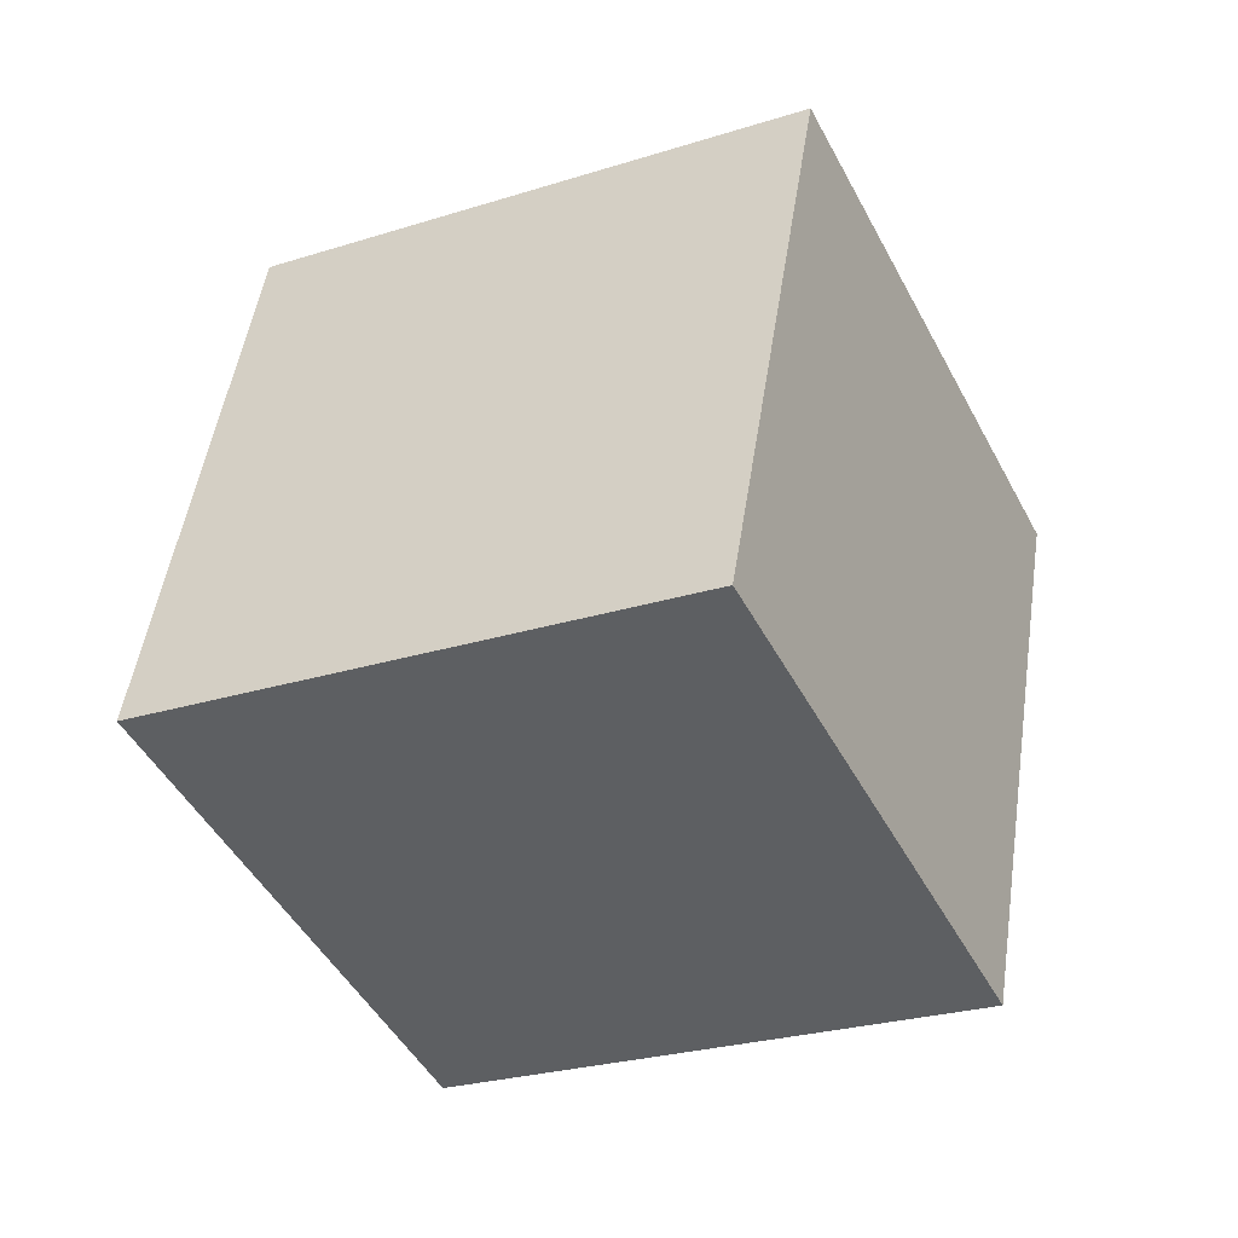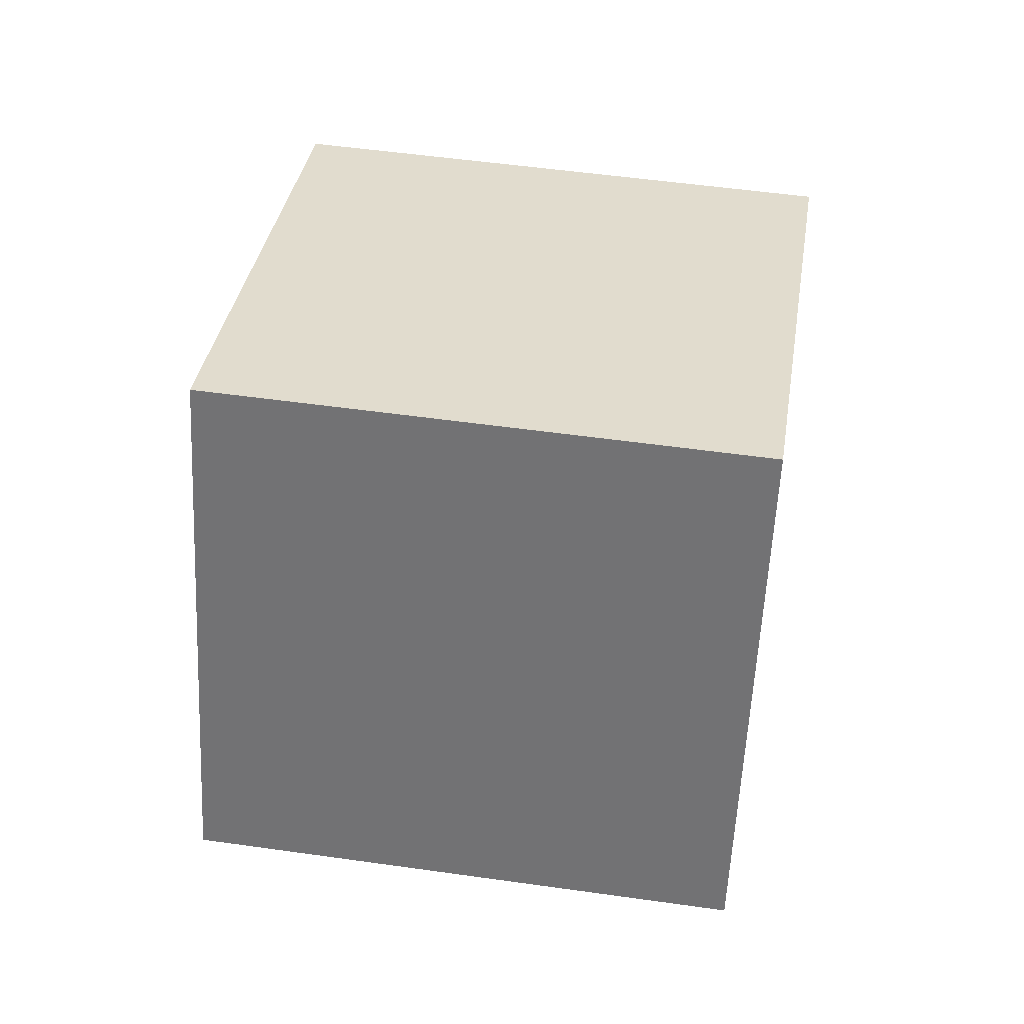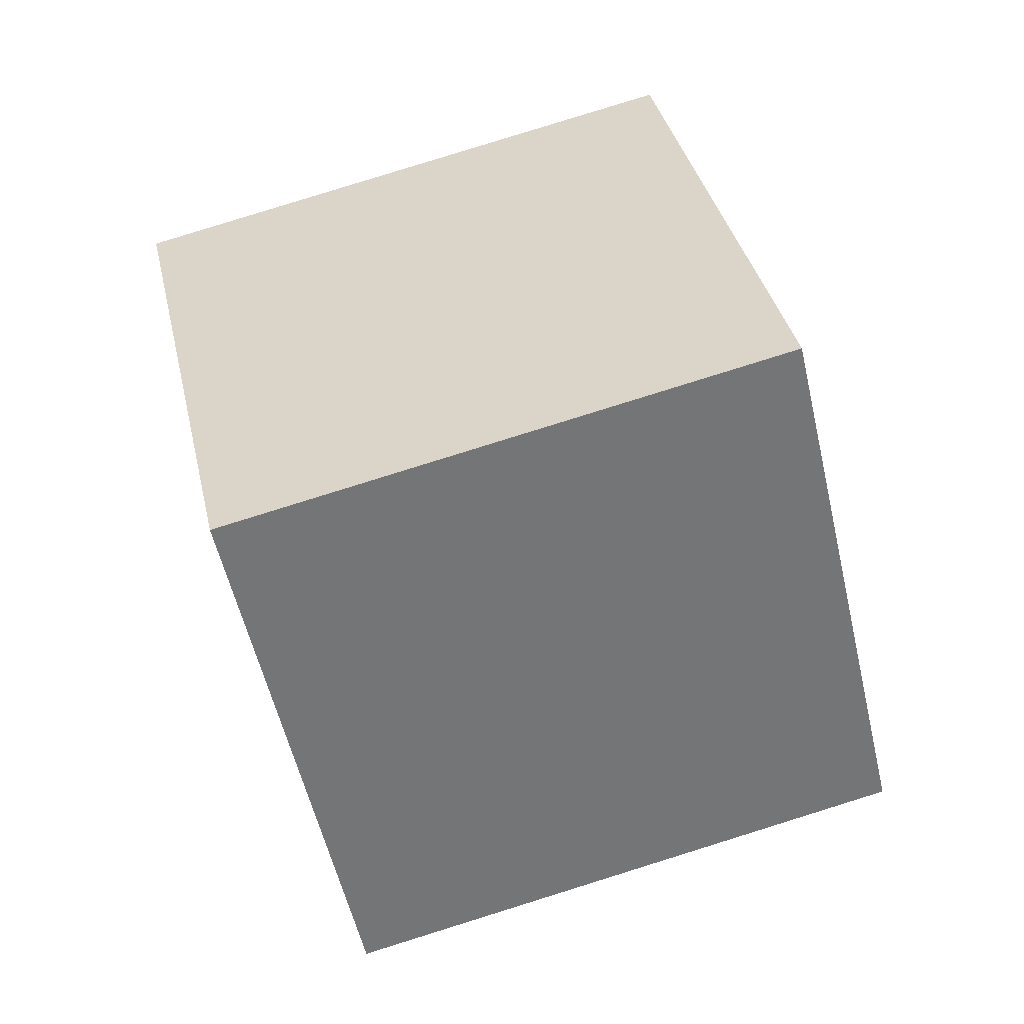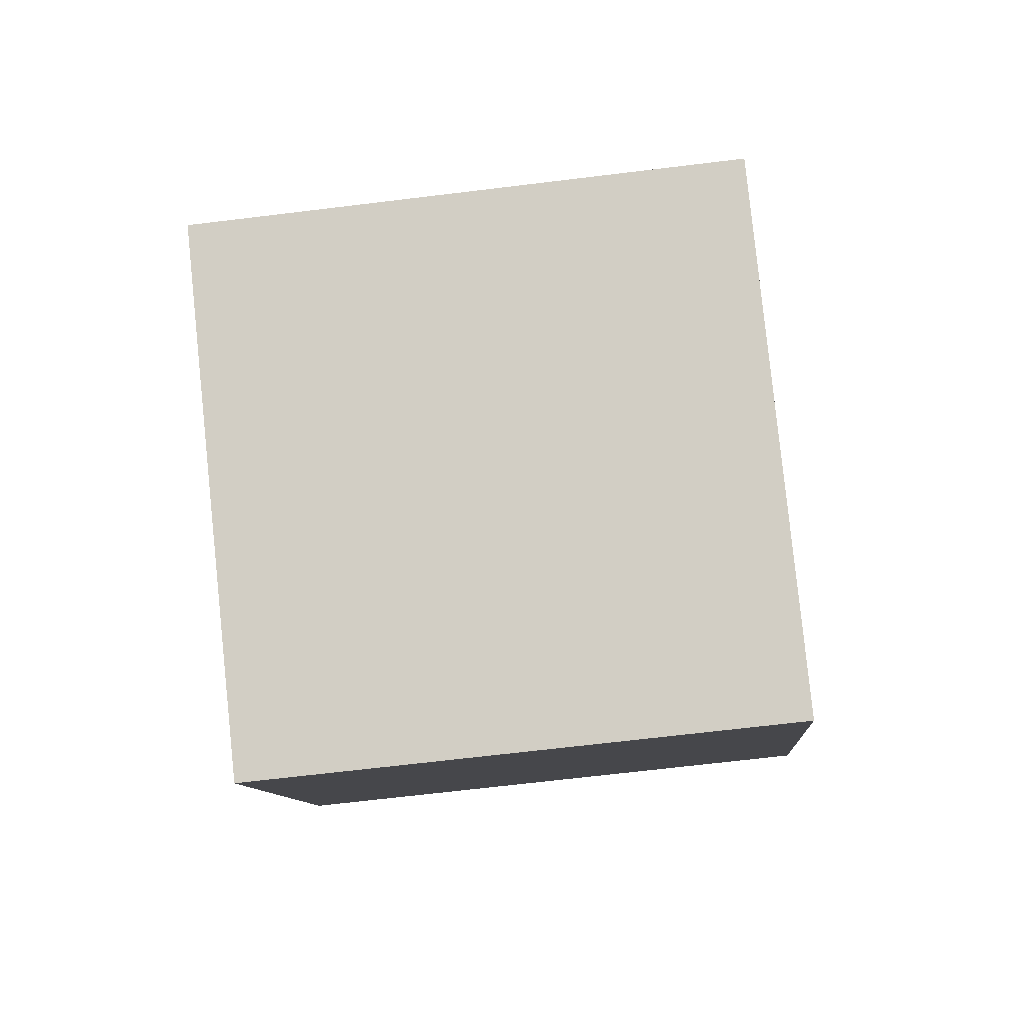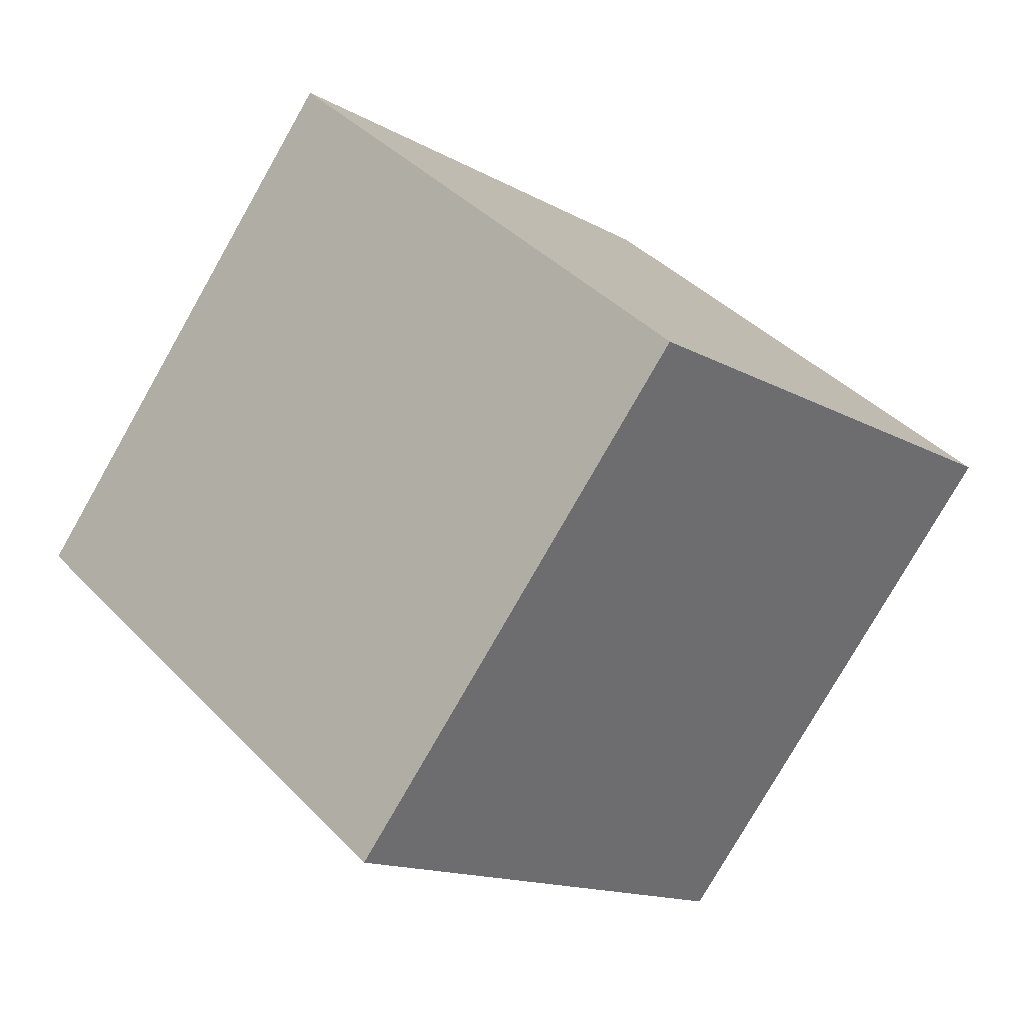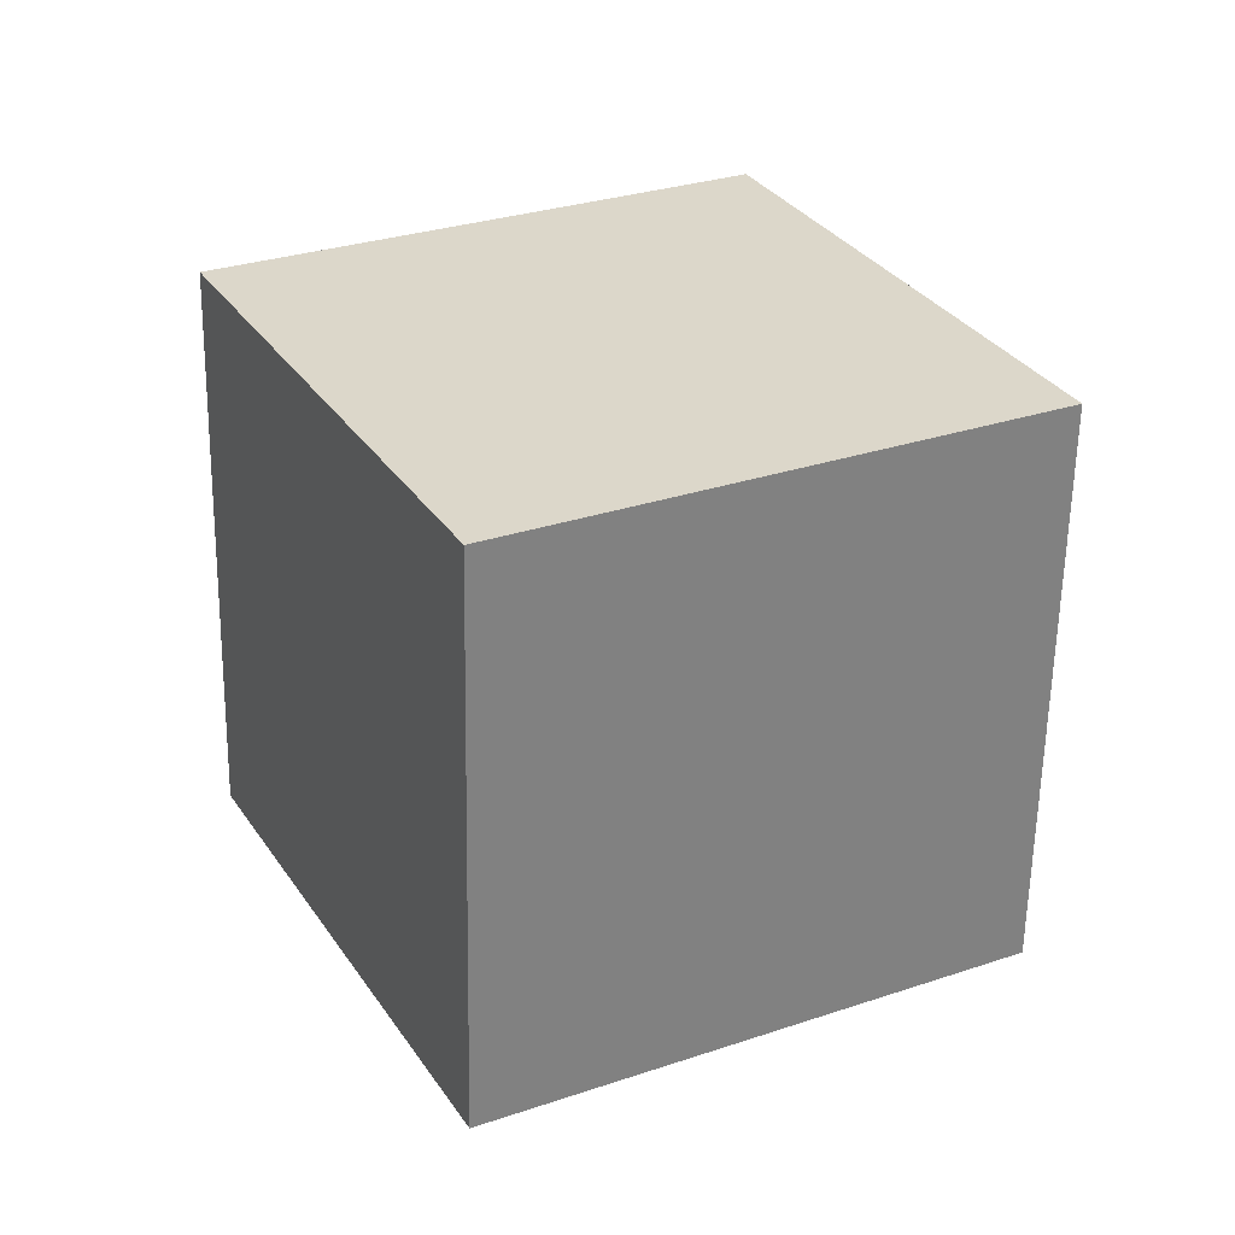
<metadata>
{"format":"obj","ext":"obj","renderer":"f3d","projection":"perspective","resolution":1024,"background":"white","views":[{"elev":-36.4,"azim":-9.0,"up":"+Z"},{"elev":-61.8,"azim":51.1,"up":"+Z"},{"elev":70.8,"azim":-97.9,"up":"+Y"},{"elev":-17.2,"azim":148.5,"up":"+Z"},{"elev":-9.2,"azim":46.9,"up":"+Y"},{"elev":39.8,"azim":-63.1,"up":"+Z"}]}
</metadata>
<code>
o Cube
v -39.87 -5.26 39.8
v -50.12 -9.138 -24.61
v -12.67 43.61 -33.74
v -2.423 47.49 30.66
v 12.67 -43.61 33.74
v 2.423 -47.49 -30.66
v 39.87 5.26 -39.8
v 50.12 9.138 24.61
f 1 2 3 4
f 5 8 7 6
f 1 5 6 2
f 2 6 7 3
f 3 7 8 4
f 5 1 4 8

</code>
